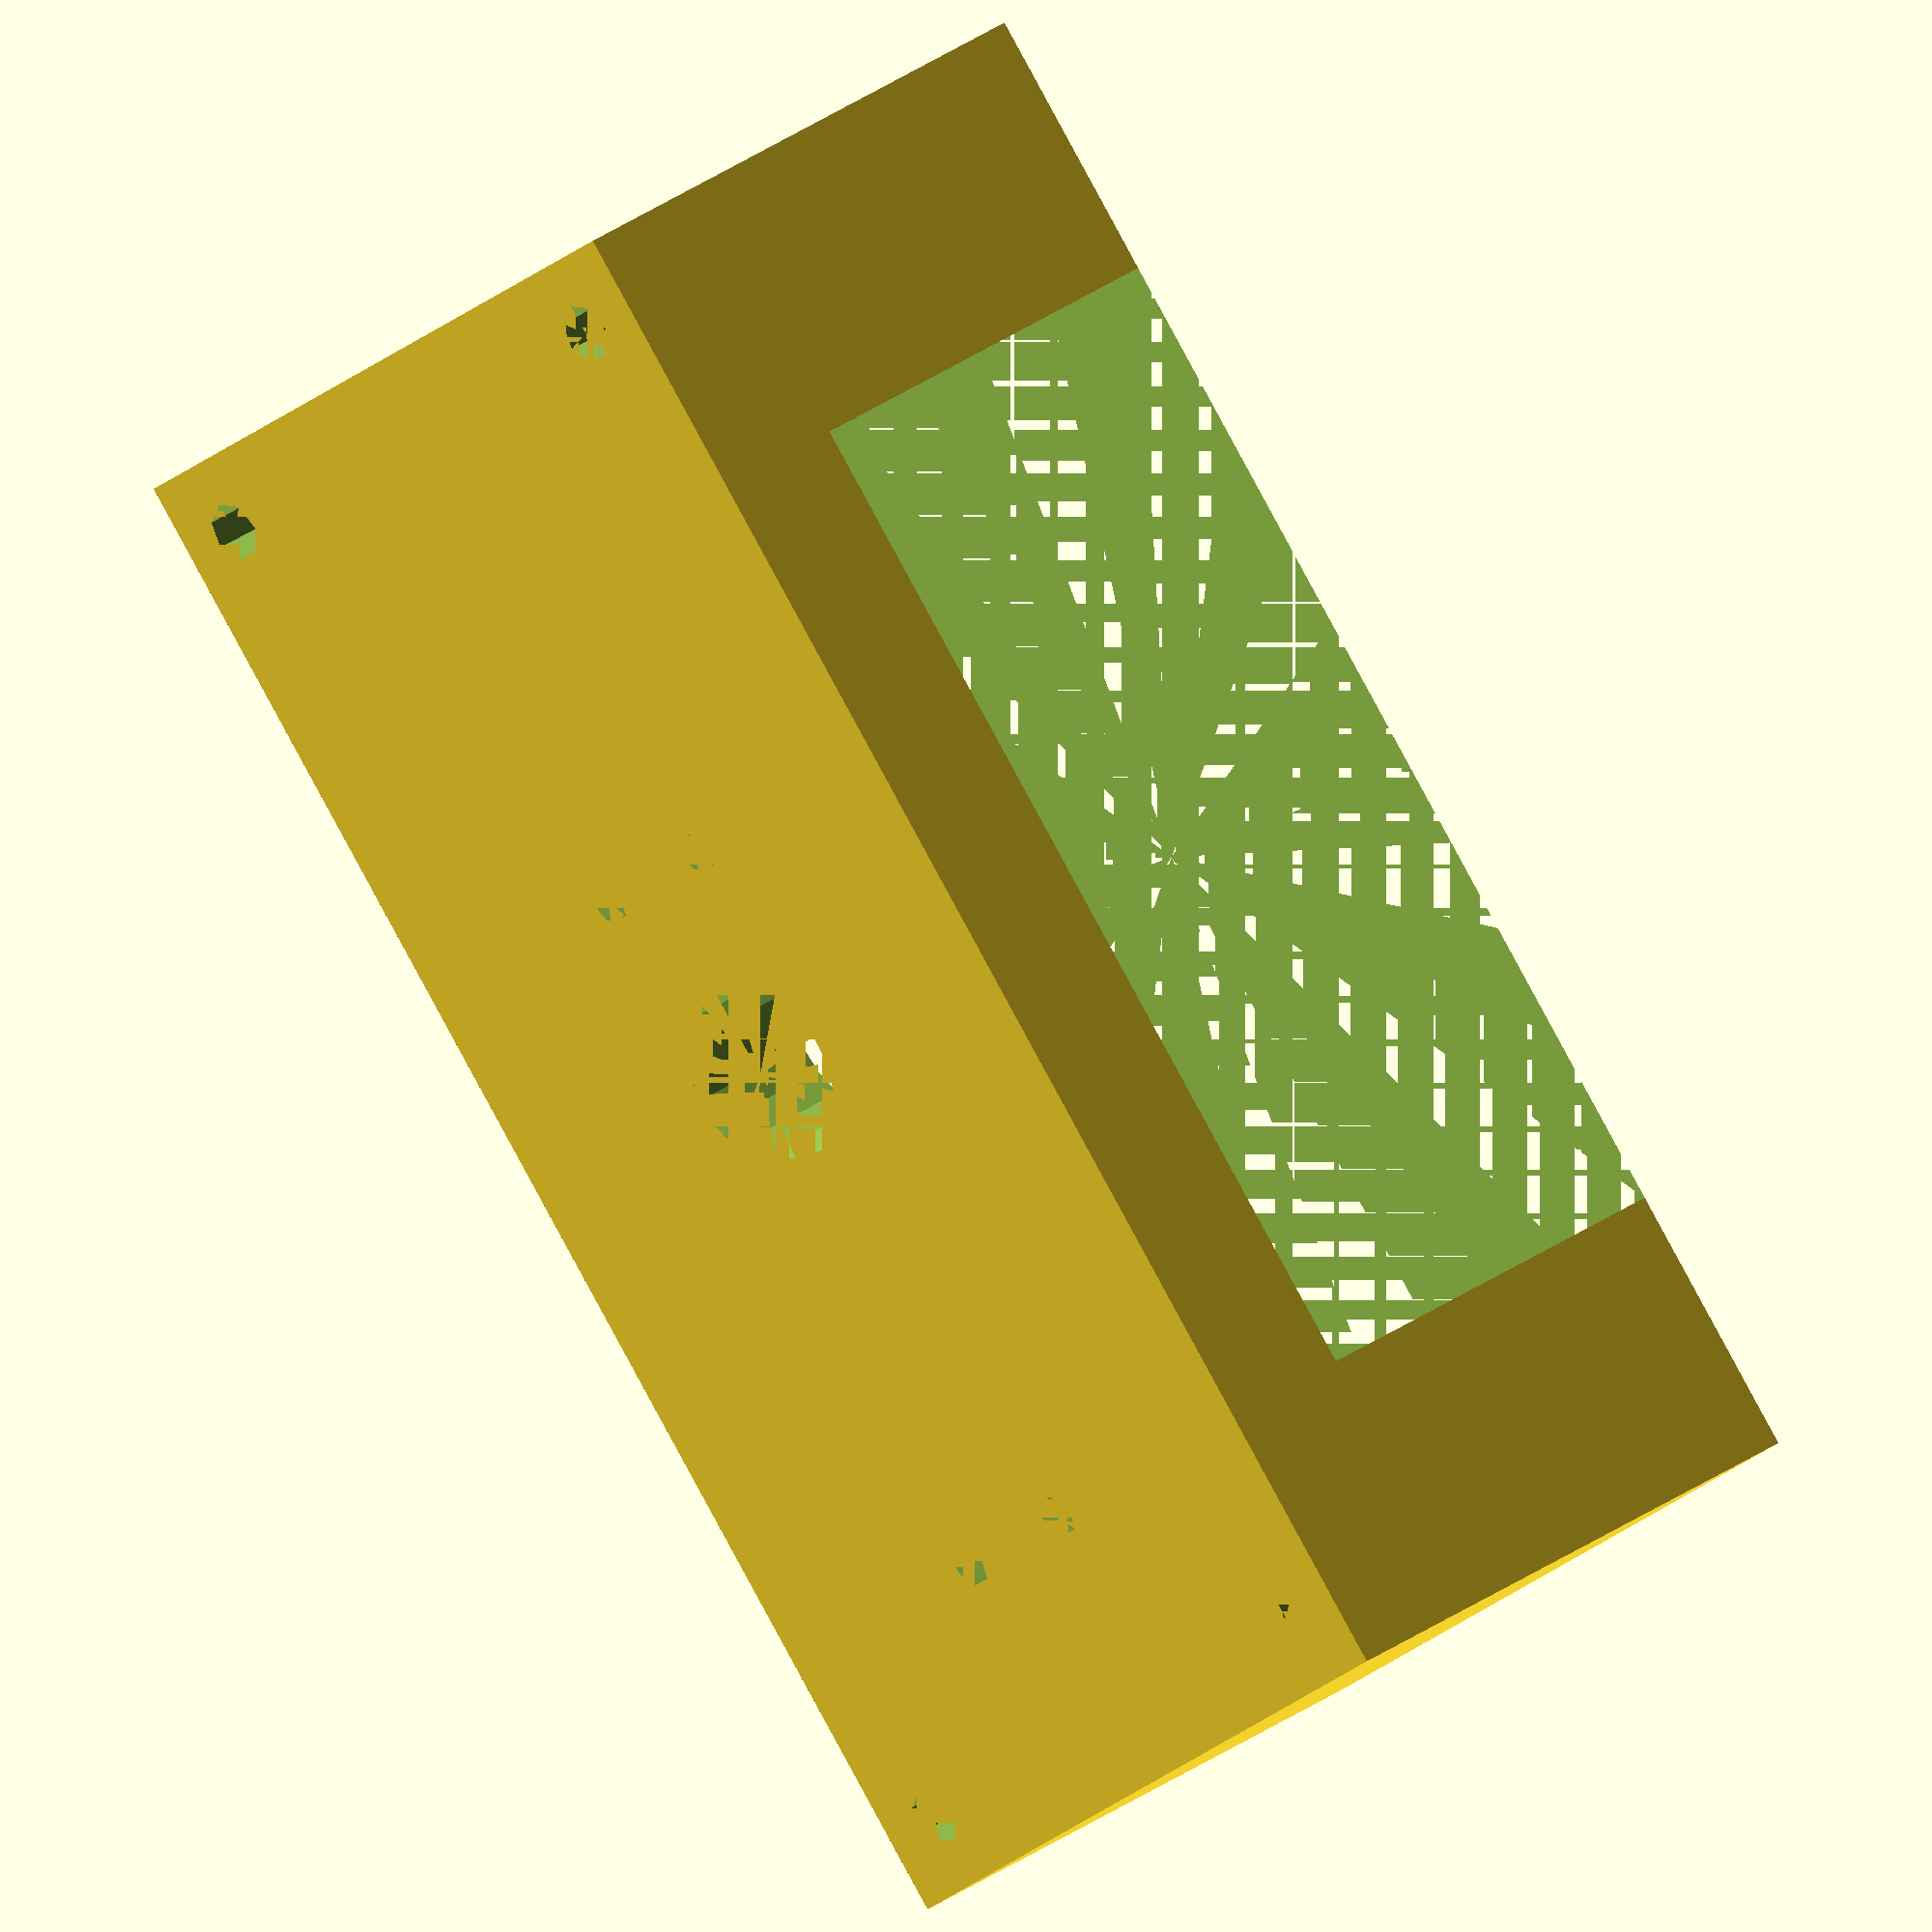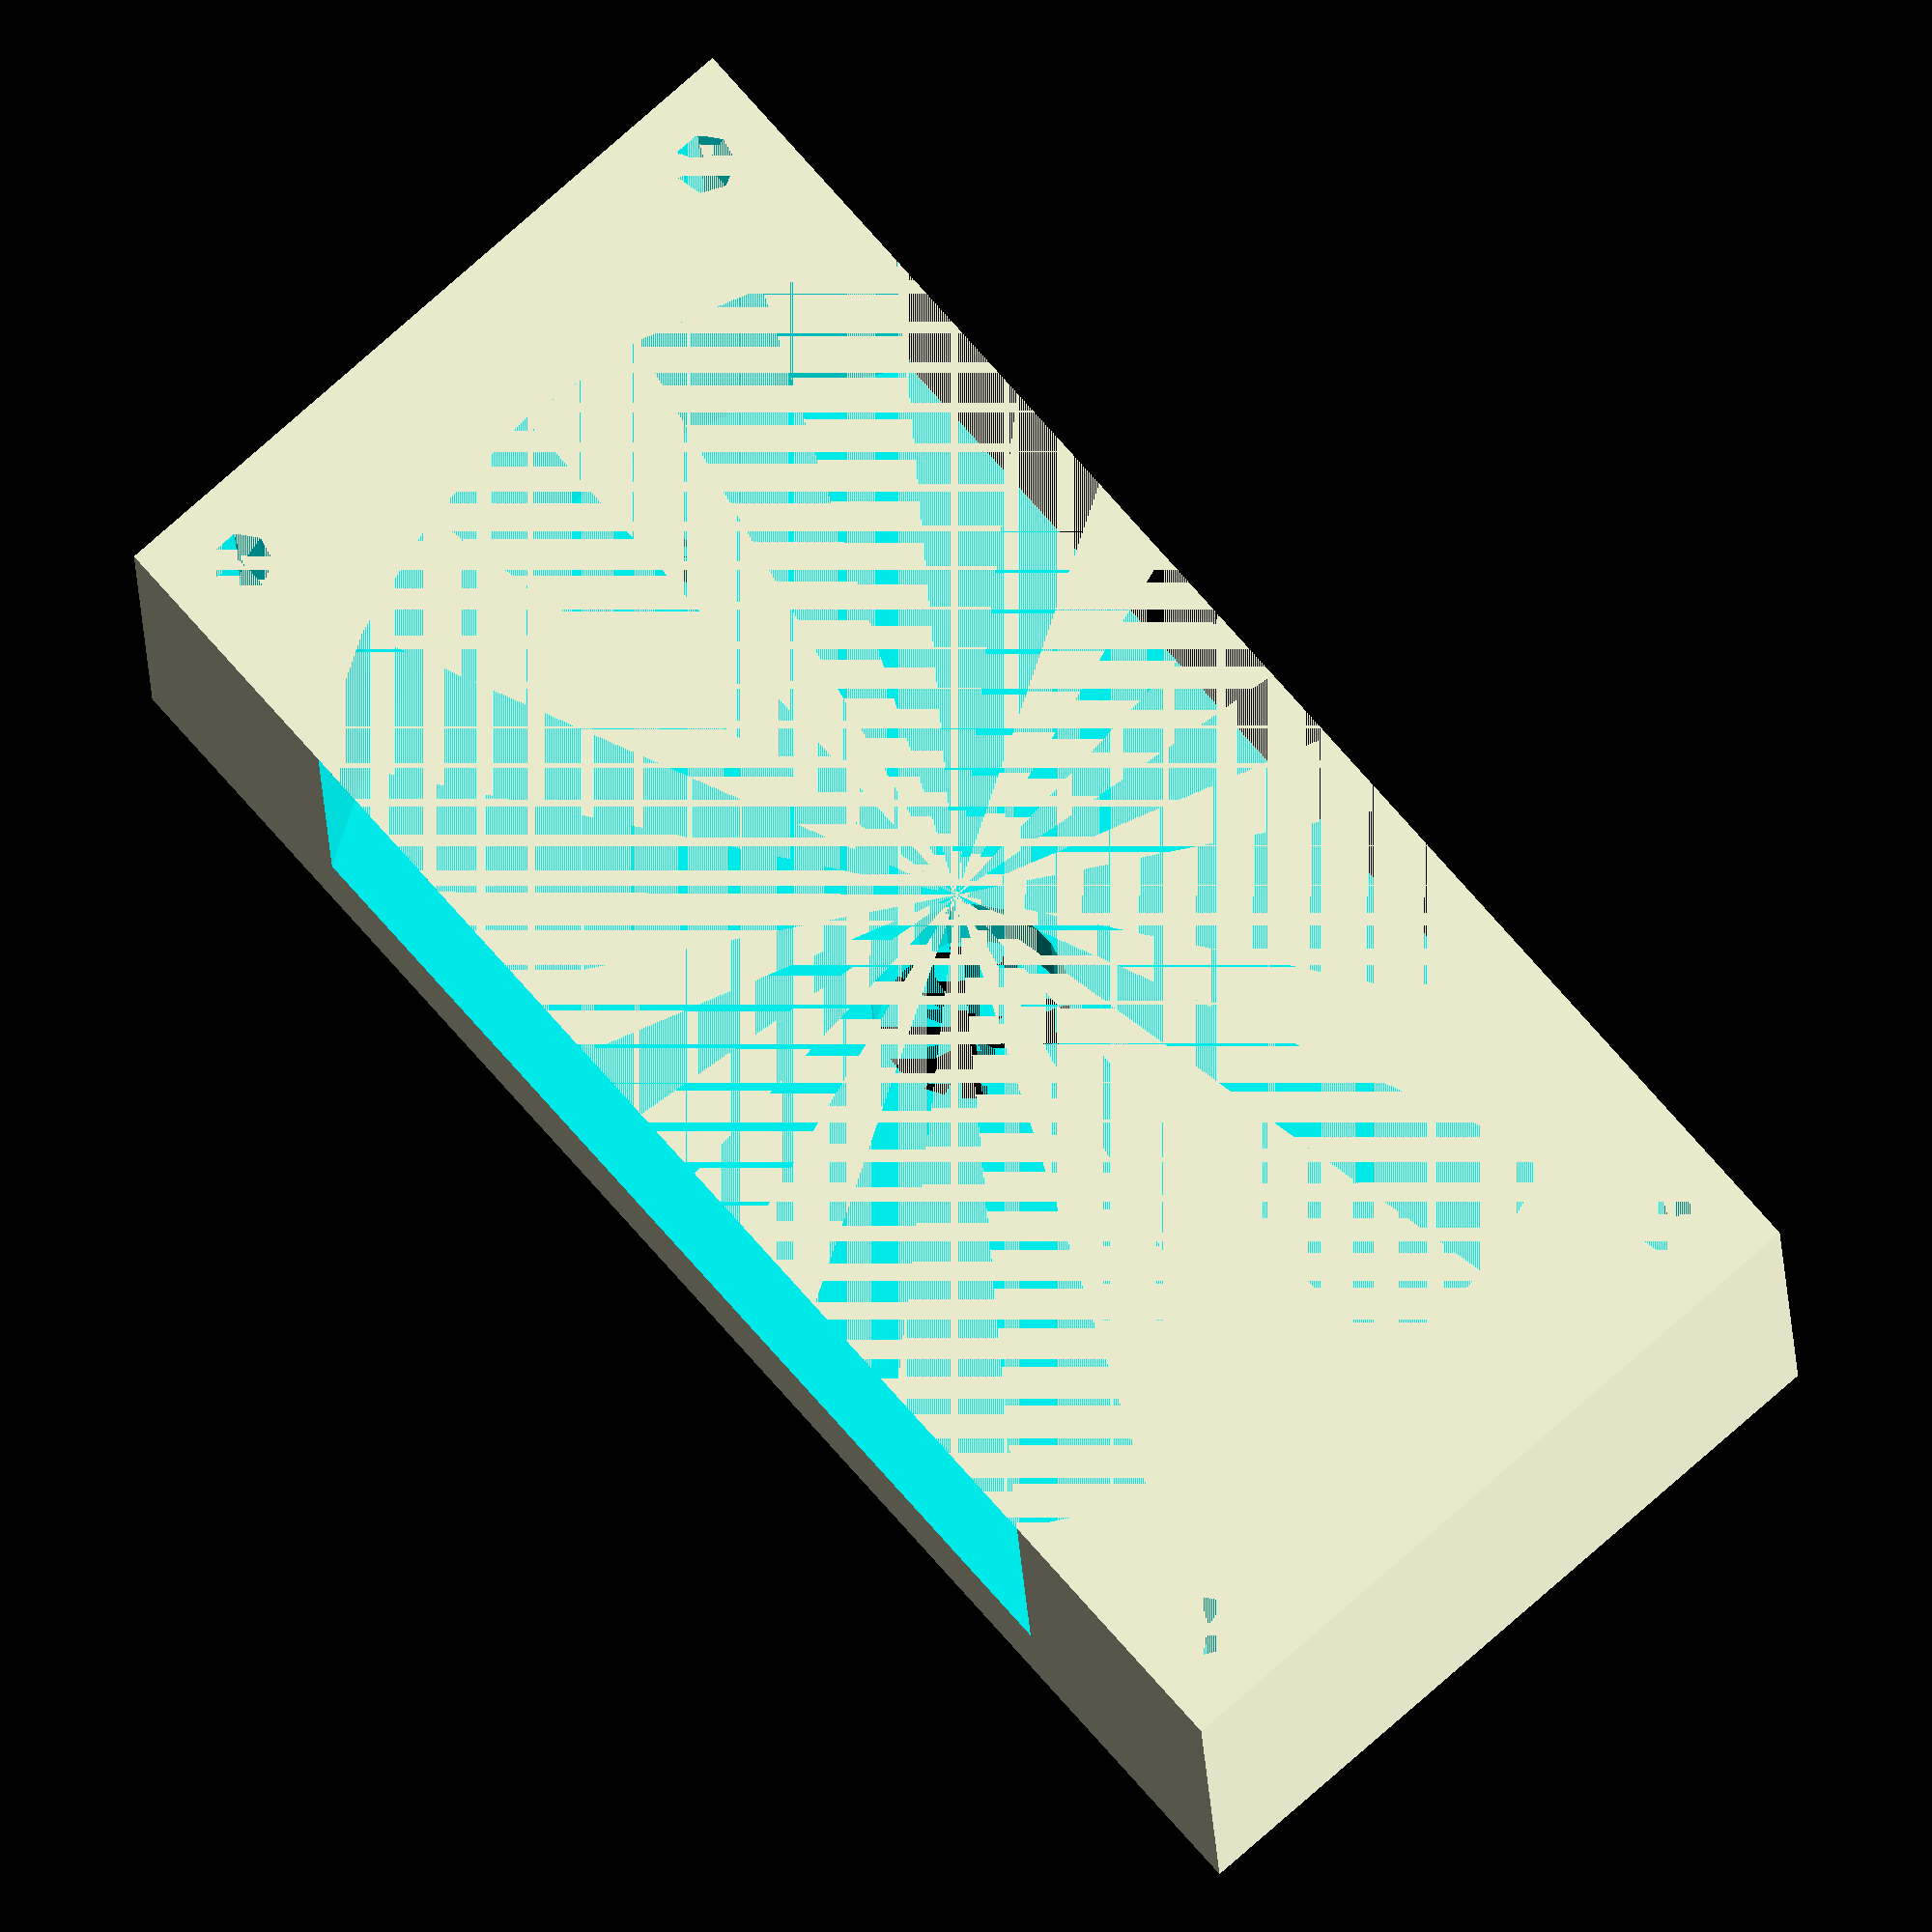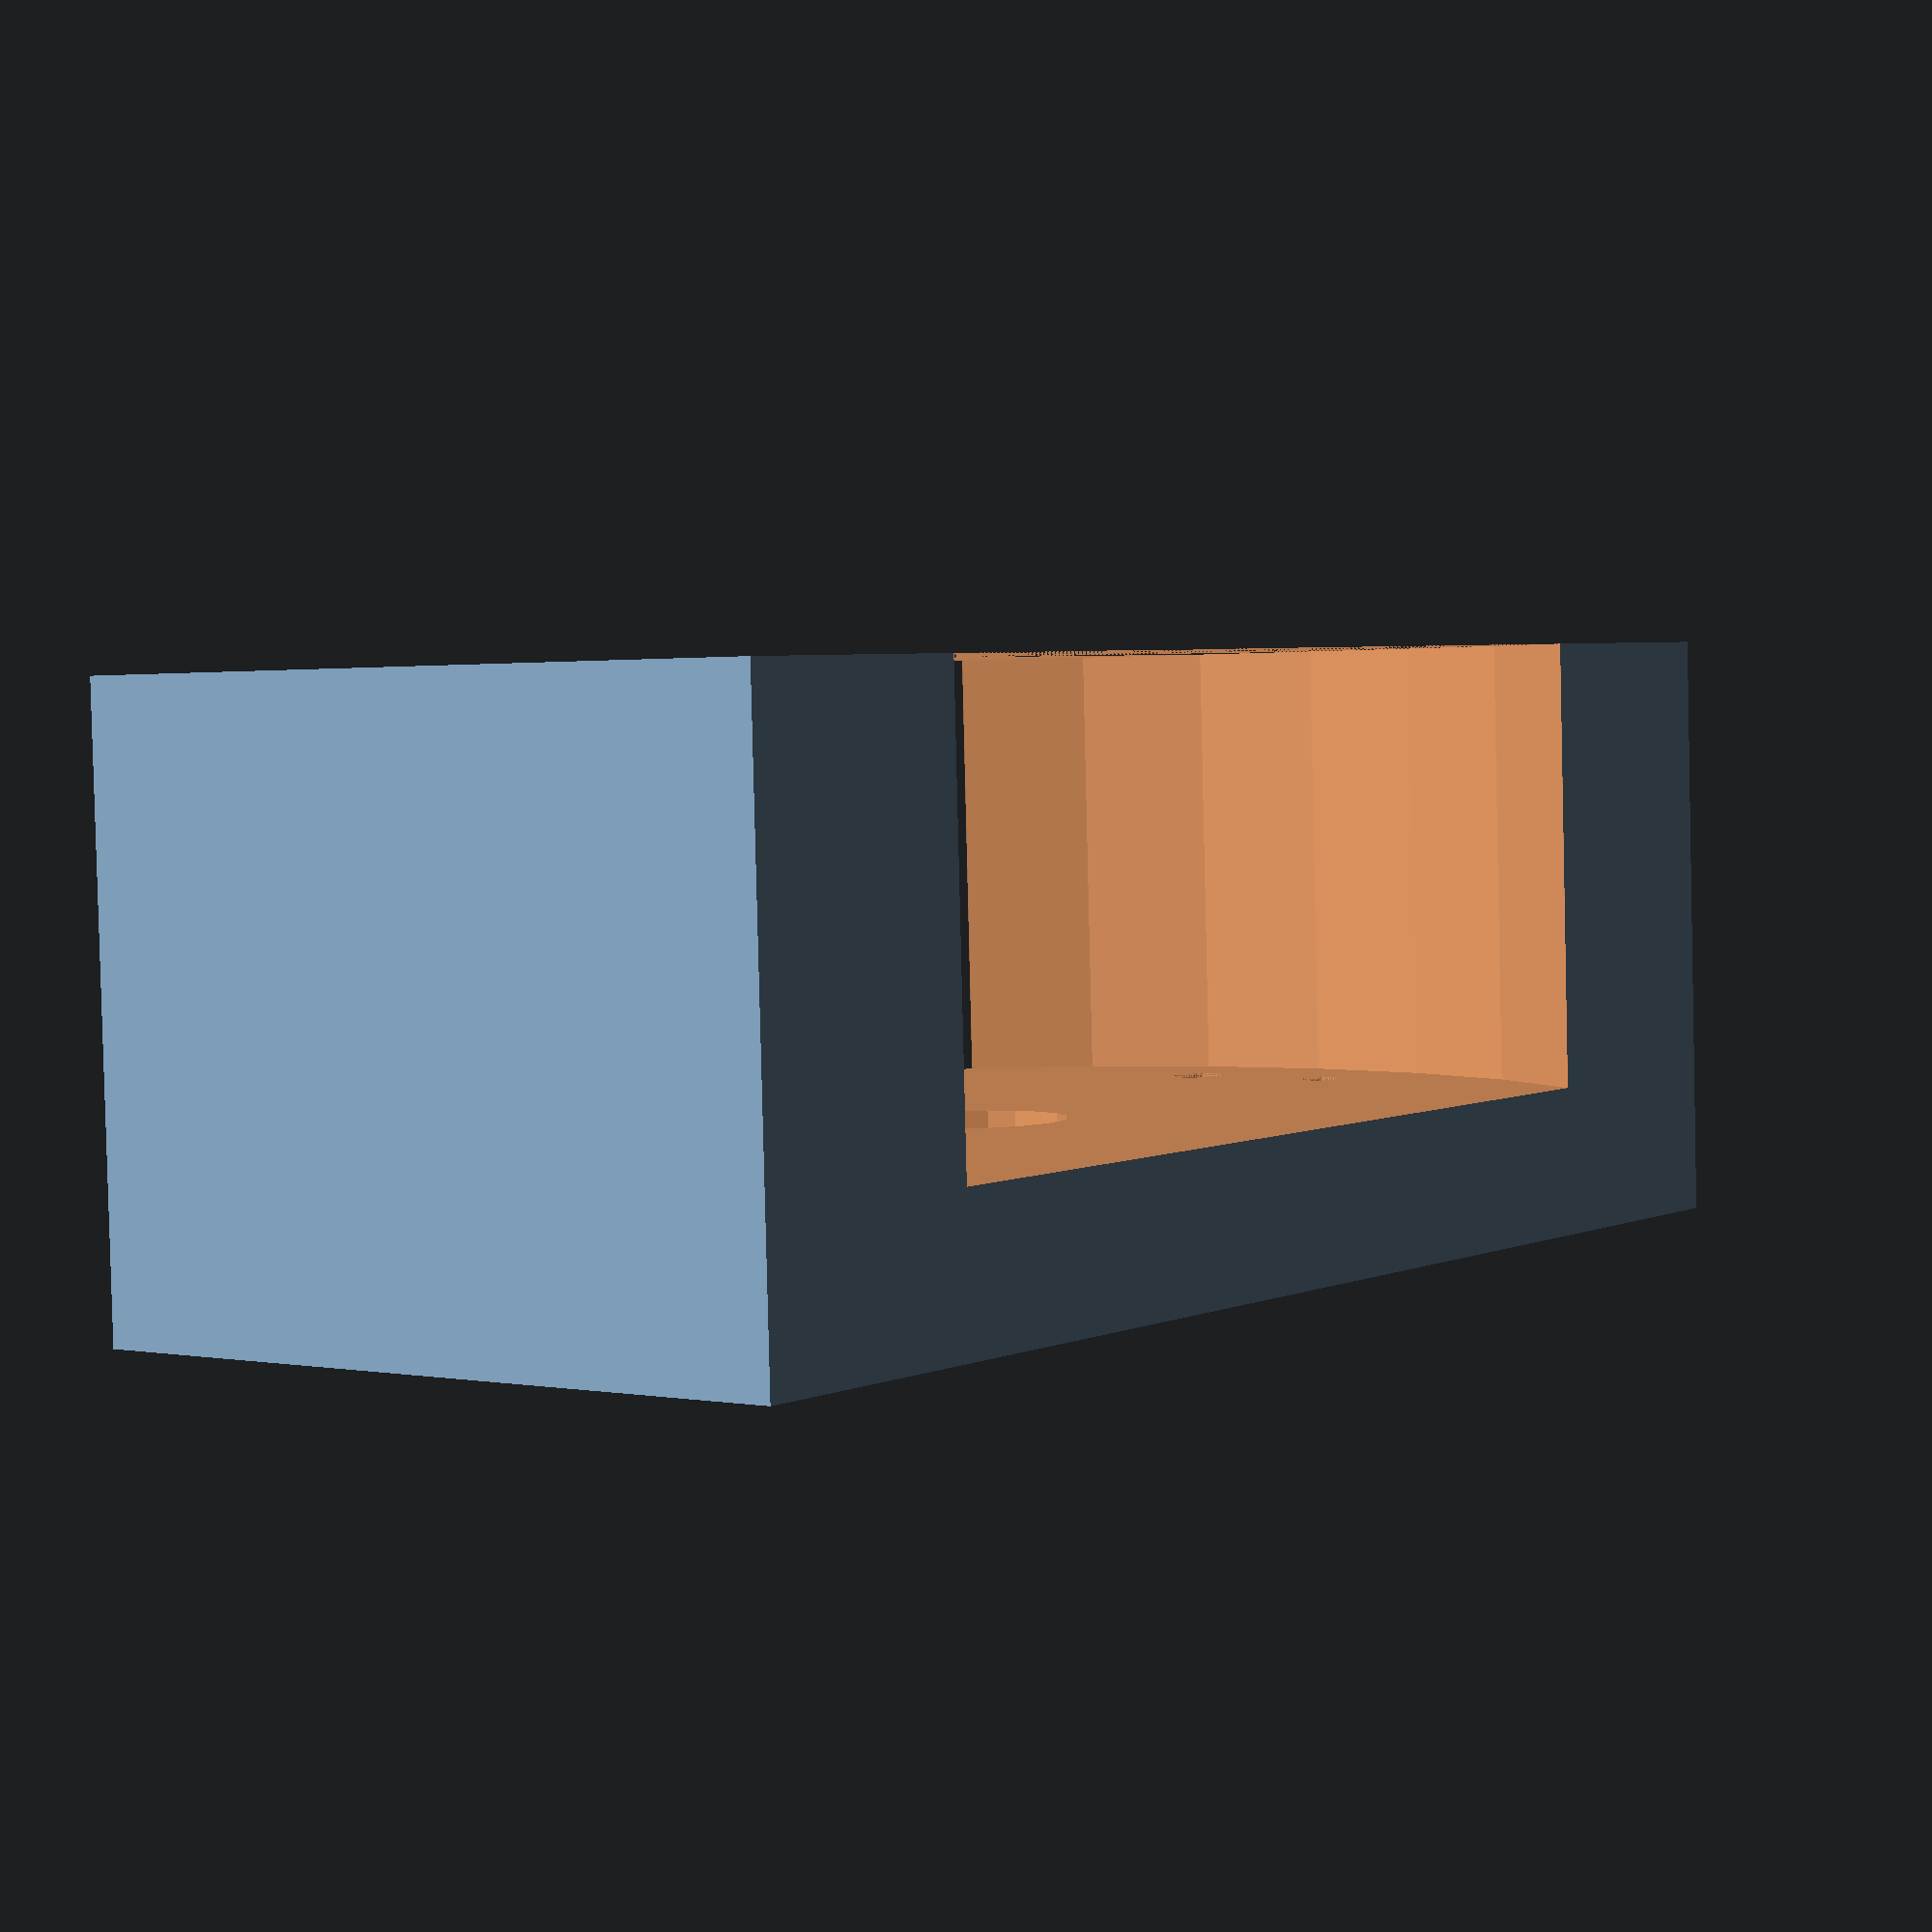
<openscad>

// Dimensions of the faceplate for the deadbolt
deadbolt_face_diam = 85;
deadbolt_face_height = 13;
deadbolt_stack_height = 30;

// Dimensions of the box
box_width = 50;
box_length = 105;
base_height = 10;
box_height = deadbolt_stack_height + base_height;


servo_hole_diam = 13;

// To remove screw holes, set 'screw_hole_diam' to 0.
screw_hole_diam = 4;
screw_spacing = (((box_length - deadbolt_face_diam) / 2) / 2);

screw_cap_height = 2;
screw_cap_diam = 10;

long_servo_len = 34.5;
short_servo_len = 14.5;
servo_width = 18.5;
screw_from_center = 5;

servo_bolt_diam = 3;
servo_bolt_head_diam = 4;
servo_bolt_head_height = 2;

difference()
{
  // Draw the main box
  cube([box_length, box_width, box_height], center = true);
  // Subtract the cylinder for the deadbolt
  translate([0, 0, ((box_height - deadbolt_stack_height)/2)])
    cylinder(h = deadbolt_stack_height, r = (deadbolt_face_diam/2), center = true);
  // Subtract the servo axle hole cylinder
  translate([0, 0, (box_height / 2 * -1)])
    cylinder(h = (box_height - deadbolt_face_height), r = (servo_hole_diam / 2));
  

  // Subtract screw hole 1
  translate([((deadbolt_face_diam / 2) + screw_spacing), ((box_width / 2) - screw_spacing), 0])
    cylinder(h = box_height, r = (screw_hole_diam / 2), center = true);
  

  // Subtract screw hole 1 cap
  translate([((deadbolt_face_diam / 2) + screw_spacing), ((box_width / 2) - screw_spacing), 0])
    cylinder(h = screw_cap_height, r = (screw_cap_diam / 2), center = true);
  

  // Subtract screw hole 2
  translate([((deadbolt_face_diam / 2) + screw_spacing), ((-1 * box_width / 2) + screw_spacing), 0])
    cylinder(h = box_height, r = (screw_hole_diam / 2), center = true);
  

  // Subtract screw hole 3
  translate([((-1 * deadbolt_face_diam / 2) - screw_spacing), ((box_width / 2) - screw_spacing), 0])
    cylinder(h = box_height, r = (screw_hole_diam / 2), center = true);
  

  // Subtract screw hole 4
  translate([((-1 * deadbolt_face_diam / 2) - screw_spacing), ((-1 * box_width / 2) + screw_spacing), 0])
    cylinder(h = box_height, r = (screw_hole_diam / 2), center = true);
 

   // Subtract servo short length screw hole 1
  translate([(short_servo_len), (screw_from_center), (-1 * box_height / 2)])
    cylinder(h = base_height, r = (servo_bolt_diam / 2));

  // Subtract servo short length screw hole 1 head
  translate([(short_servo_len), (screw_from_center), ((-1 * box_height / 2) + base_height - servo_bolt_head_height)])
    cylinder(h = servo_bolt_head_height, r = (servo_bolt_head_diam / 2));

  // Subtract servo short length screw hole 2
  translate([(short_servo_len), (-1 * screw_from_center), (-1 * box_height / 2)])
    cylinder(h = base_height, r = (servo_bolt_diam / 2));
  
  // Subtract servo short length screw hole 2 head
  translate([(short_servo_len), (-1 * screw_from_center), ((-1 * box_height / 2) + base_height - servo_bolt_head_height)])
    cylinder(h = servo_bolt_head_height, r = (servo_bolt_head_diam / 2));

  // Subtract servo short length screw hole 3
  translate([(-1 * long_servo_len), (screw_from_center), (-1 * box_height / 2)])
    cylinder(h = base_height, r = (servo_bolt_diam / 2));
  
  // Subtract servo short length screw hole 3 head
  translate([(-1 * long_servo_len), (screw_from_center), ((-1 * box_height / 2) + base_height - servo_bolt_head_height)])
    cylinder(h = servo_bolt_head_height, r = (servo_bolt_head_diam / 2));

  // Subtract servo short length screw hole 4
  translate([(-1 * long_servo_len), (-1 * screw_from_center), (-1 * box_height / 2)])
    cylinder(h = base_height, r = (servo_bolt_diam / 2));

  // Subtract servo short length screw hole 4 head
  translate([(-1 * long_servo_len), (-1 * screw_from_center), ((-1 * box_height / 2) + base_height - servo_bolt_head_height)])
    cylinder(h = servo_bolt_head_height, r = (servo_bolt_head_diam / 2));
}



</openscad>
<views>
elev=151.6 azim=130.0 roll=318.1 proj=o view=wireframe
elev=13.4 azim=48.7 roll=1.7 proj=o view=solid
elev=266.7 azim=306.3 roll=178.6 proj=p view=wireframe
</views>
